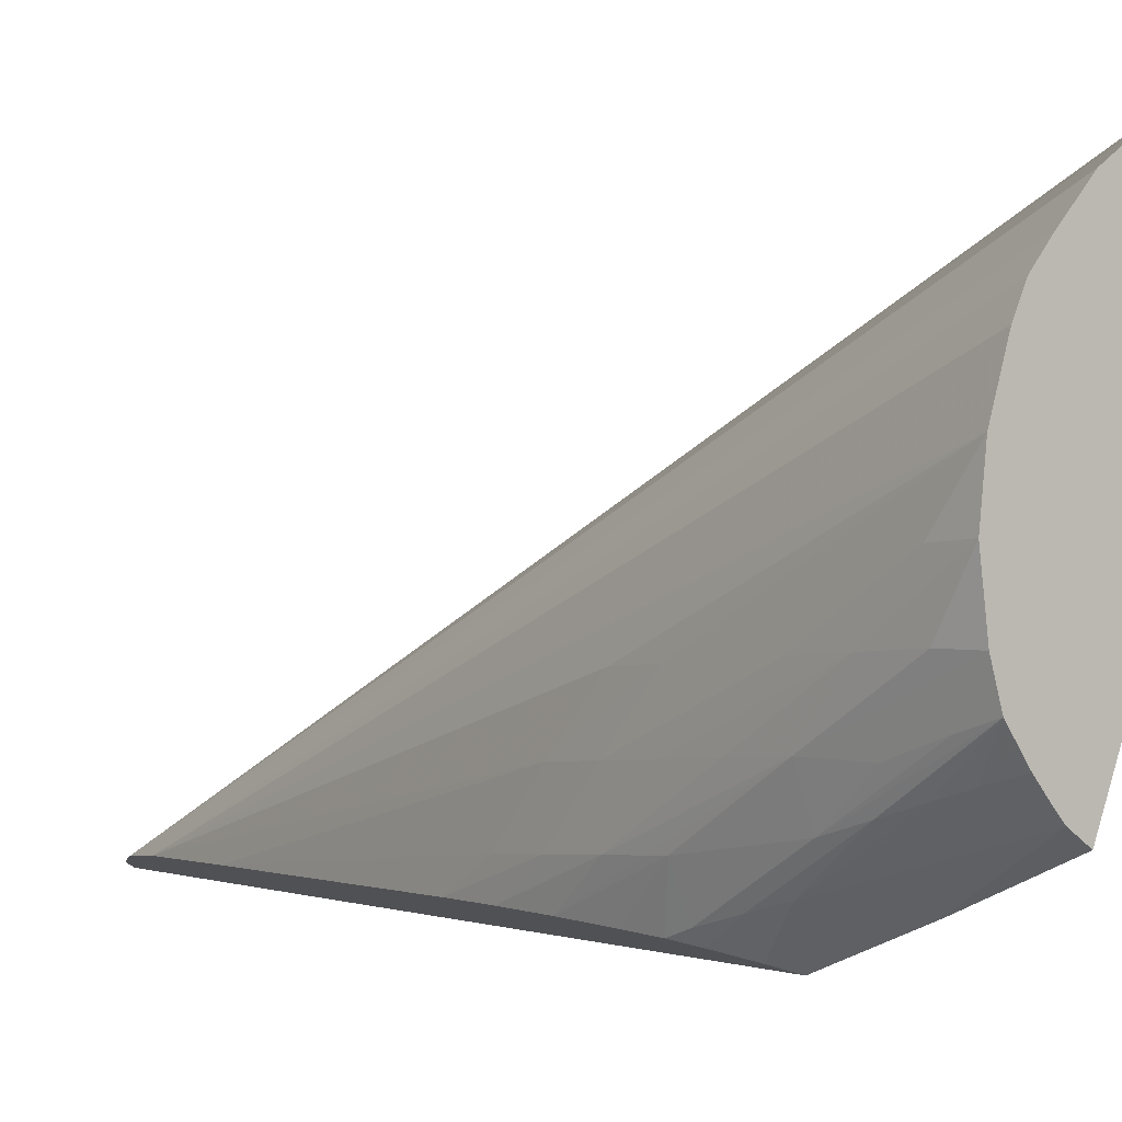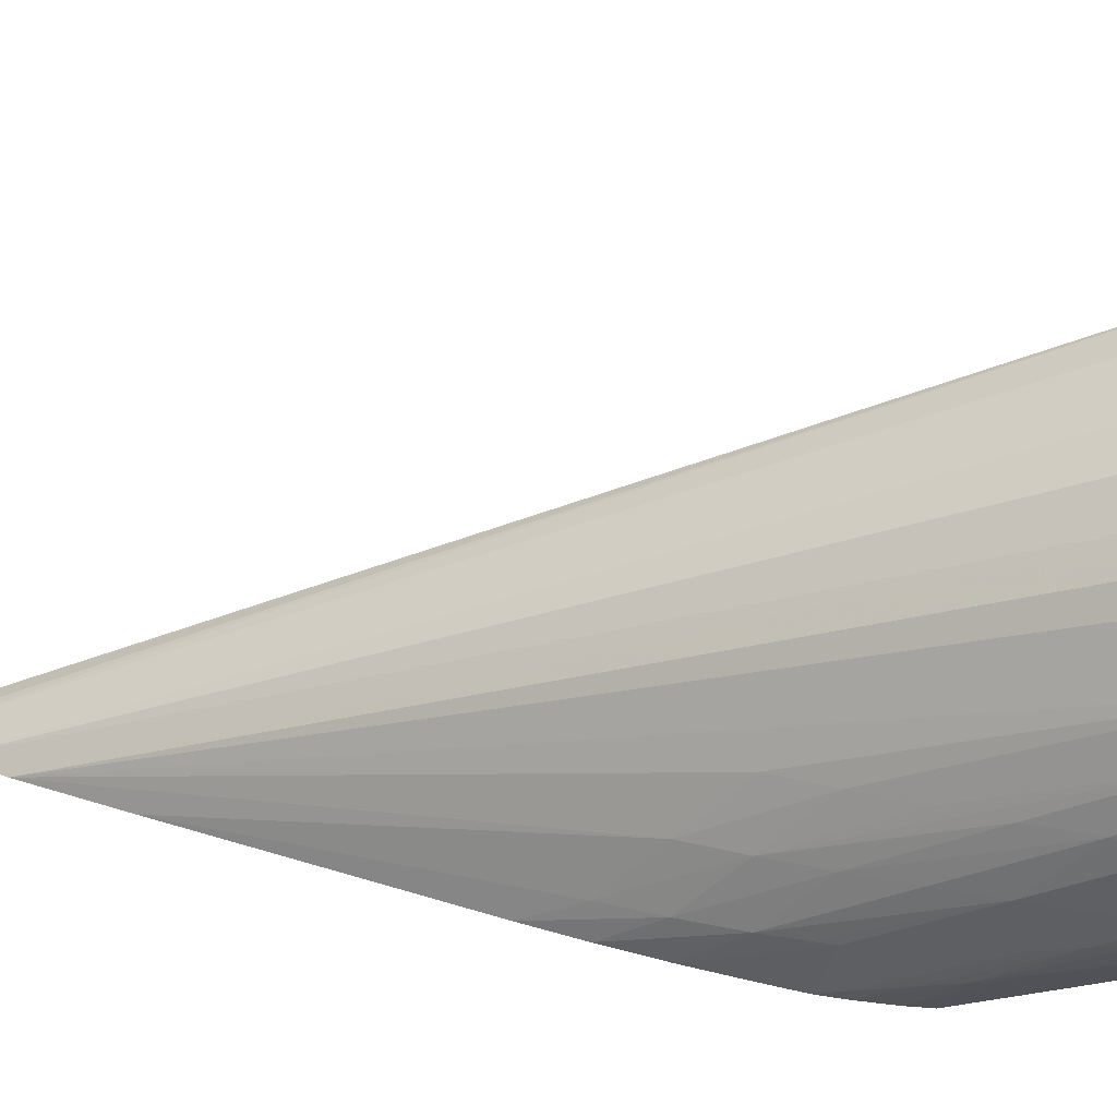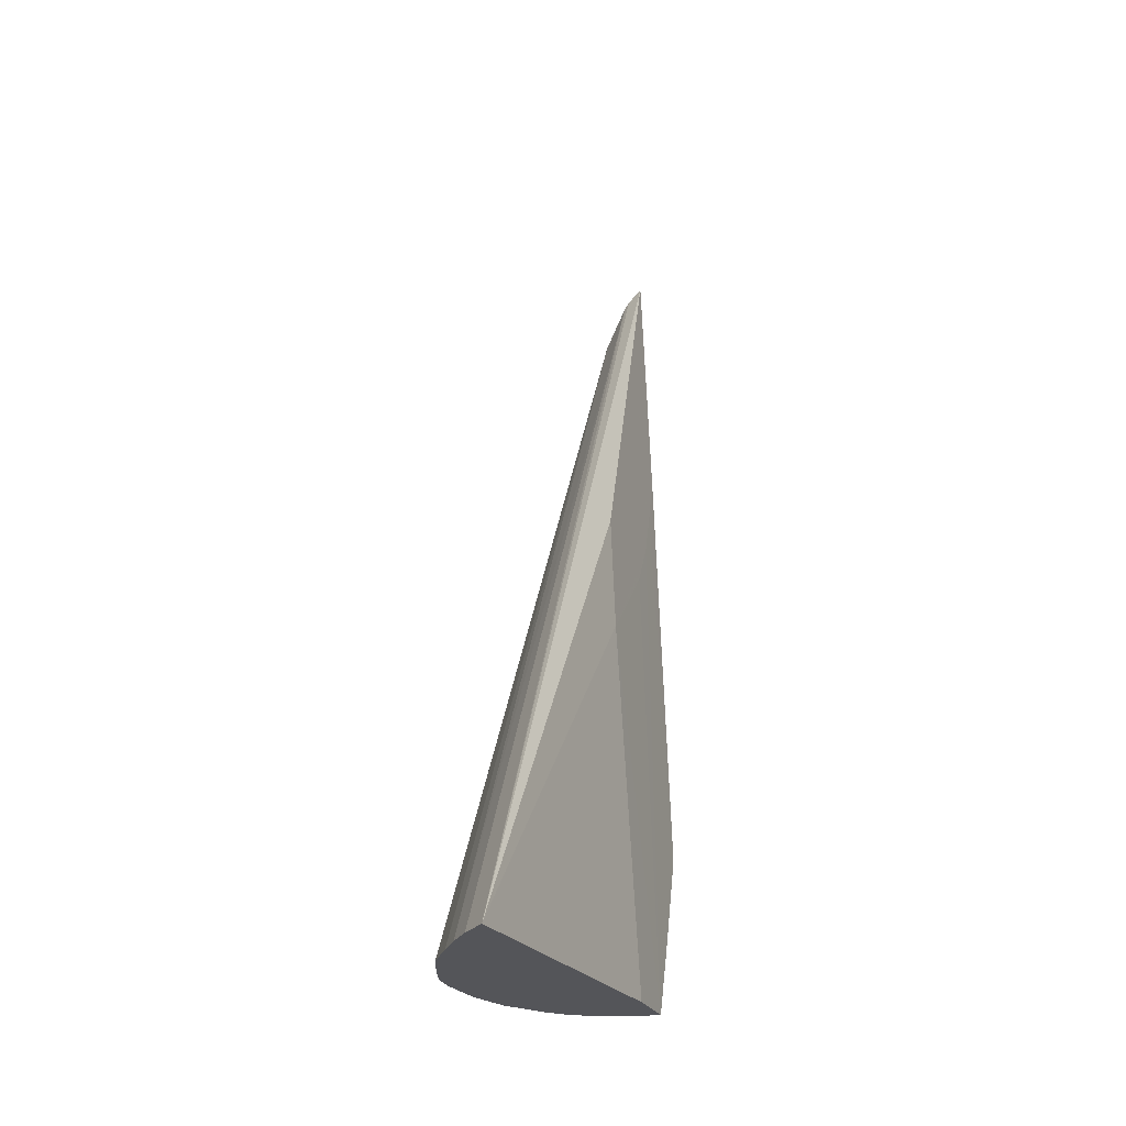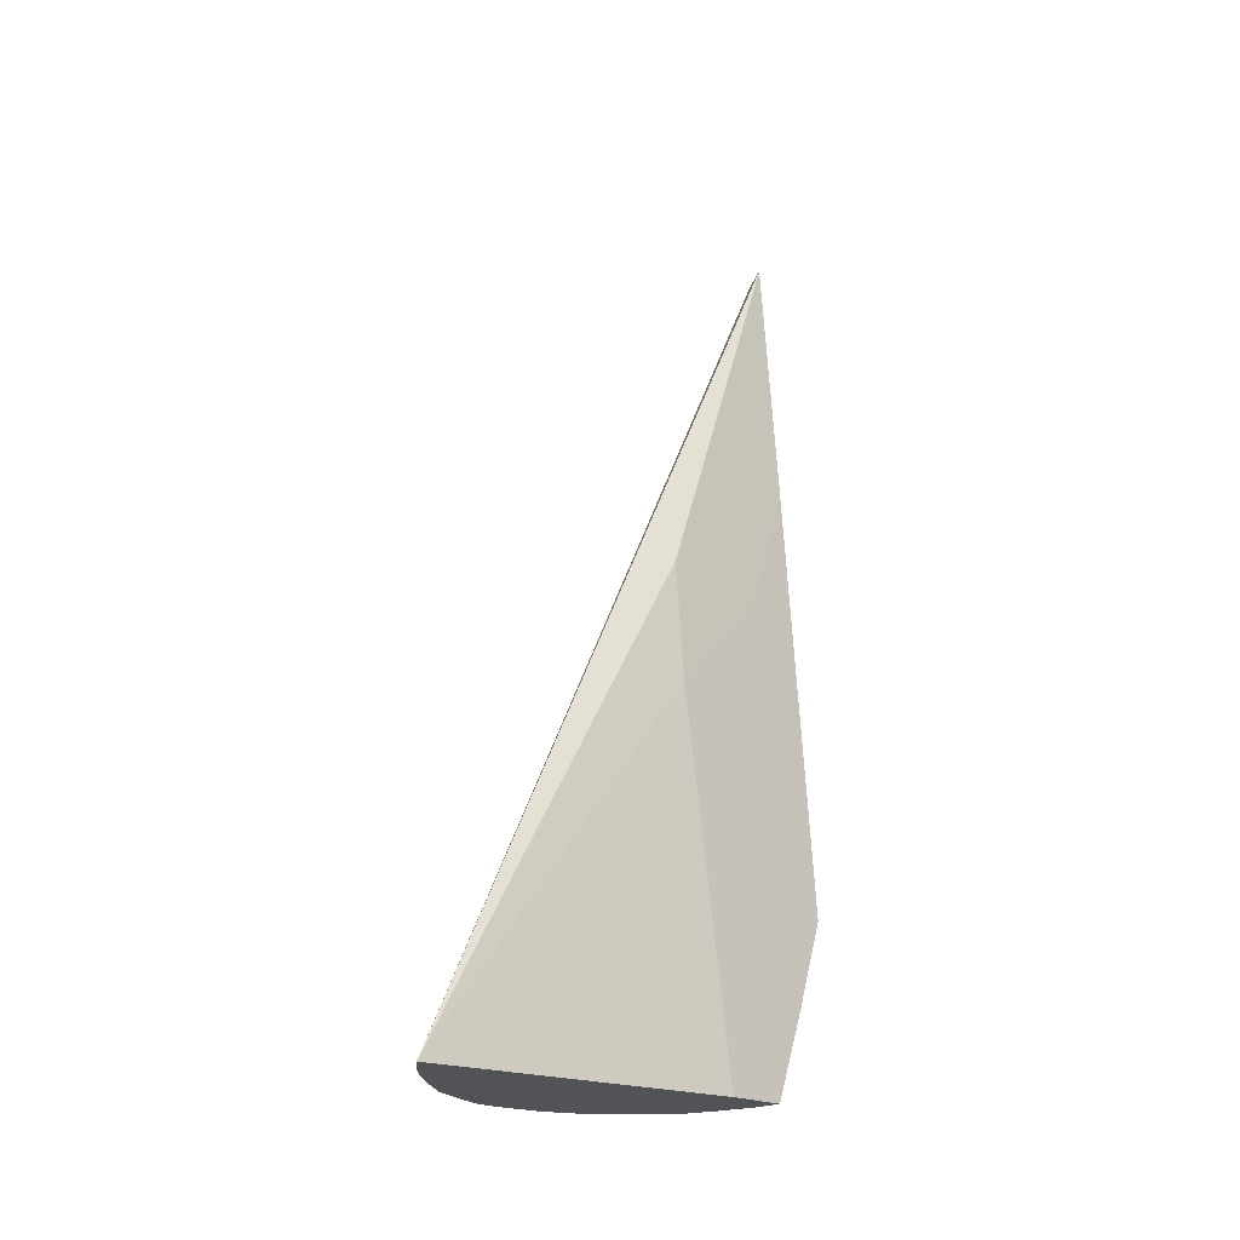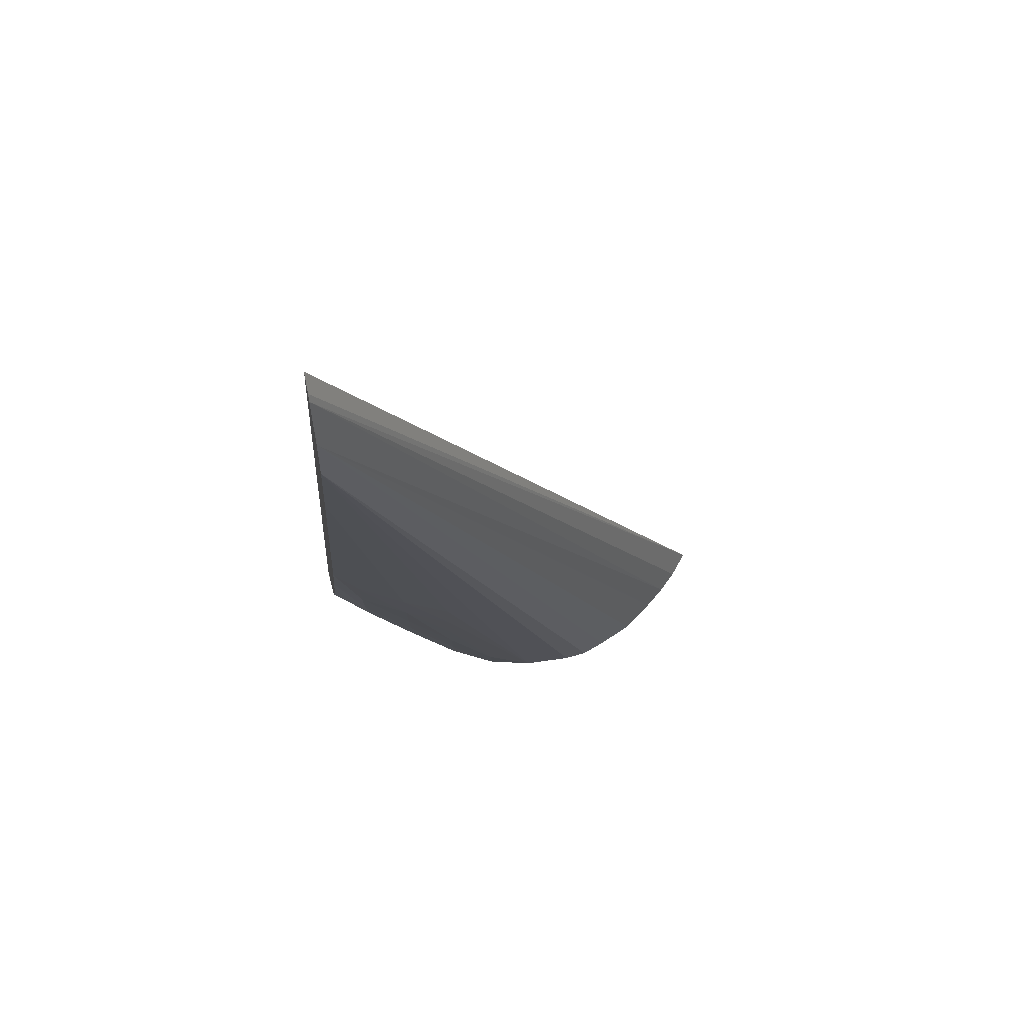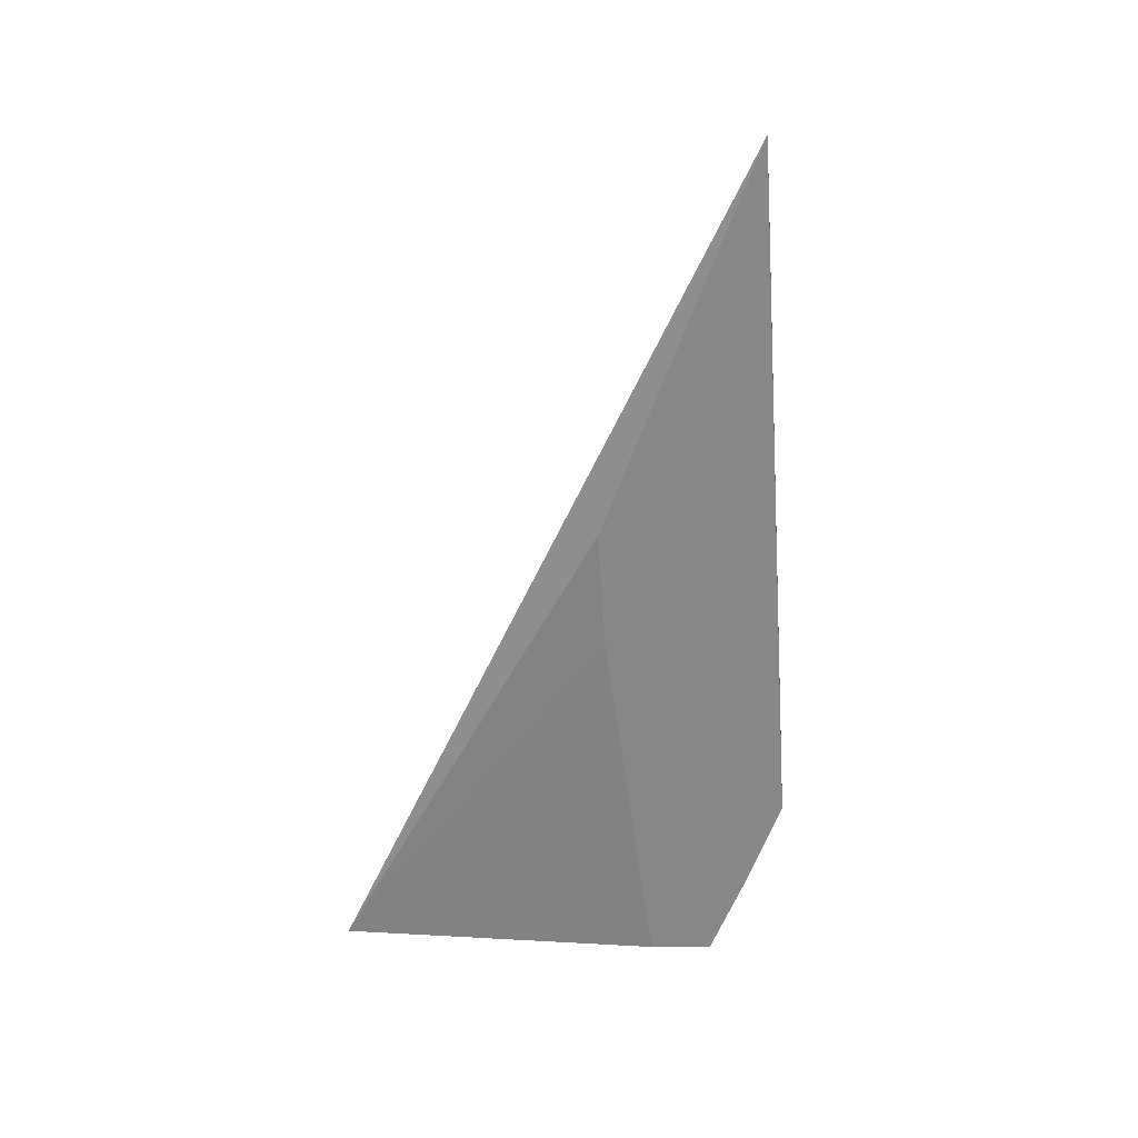
<metadata>
{"format":"obj","ext":"obj","renderer":"f3d","projection":"perspective","resolution":1024,"background":"white","views":[{"elev":-4.3,"azim":-36.5,"up":"+Z"},{"elev":22.7,"azim":-67.0,"up":"+Z"},{"elev":-28.3,"azim":37.1,"up":"+Y"},{"elev":-24.8,"azim":60.5,"up":"+Y"},{"elev":73.9,"azim":-84.8,"up":"+Y"},{"elev":27.3,"azim":112.7,"up":"+Y"}]}
</metadata>
<code>
v -0.03464 0.1457 0.03467
v -0.0352 0.1457 0.03442
v -0.03612 0.1462 0.02818
v -0.03586 0.1535 0.0292
v -0.03585 0.1558 0.02936
v -0.03682 0.1636 0.02667
v -0.03711 0.1633 0.02674
v -0.03721 0.1631 0.02676
v -0.03566 0.1458 0.03414
v -0.0365 0.1463 0.02701
v -0.03589 0.1536 0.02911
v -0.03686 0.1586 0.02633
v -0.03767 0.1622 0.02684
v -0.0361 0.1458 0.03383
v -0.03673 0.1479 0.02638
v -0.03662 0.1564 0.02699
v -0.03643 0.1554 0.02753
v -0.03685 0.1462 0.02723
v -0.03676 0.148 0.02636
v -0.03685 0.1584 0.02635
v -0.03696 0.1498 0.02574
v -0.0379 0.1612 0.02685
v -0.03731 0.1459 0.03263
v -0.03728 0.1459 0.03267
v -0.03676 0.1458 0.03331
v -0.03613 0.1458 0.03381
v -0.03674 0.148 0.02635
v -0.03674 0.1574 0.02666
v -0.037 0.1462 0.02738
v -0.03755 0.1493 0.0265
v -0.03742 0.1487 0.02663
v -0.03724 0.1501 0.02585
v -0.038 0.1594 0.02675
v -0.03818 0.1526 0.02789
v -0.03809 0.1516 0.02885
v -0.03802 0.146 0.03078
v -0.03778 0.1459 0.03177
v -0.0376 0.1459 0.03223
v -0.03731 0.1462 0.02771
v -0.03745 0.1468 0.02758
v -0.03767 0.1499 0.02636
v -0.03759 0.1506 0.026
v -0.03756 0.1473 0.02745
v -0.03769 0.148 0.02729
v -0.03815 0.1545 0.02645
v -0.03818 0.1535 0.02693
v -0.0382 0.1516 0.02789
v -0.03813 0.1506 0.02885
v -0.03815 0.1497 0.02885
v -0.0381 0.1468 0.02982
v -0.03808 0.1461 0.02982
v -0.03769 0.1462 0.02821
v -0.03777 0.1506 0.0262
v -0.03778 0.1487 0.02711
v -0.03778 0.151 0.02609
v -0.03814 0.1535 0.02638
v -0.0382 0.1526 0.02693
v -0.03818 0.1534 0.02693
v -0.03819 0.1506 0.02789
v -0.03816 0.1487 0.02885
v -0.03812 0.1477 0.02885
v -0.03803 0.1468 0.02885
v -0.0379 0.1461 0.02881
v -0.03777 0.1468 0.02807
v -0.03806 0.1506 0.02693
v -0.03779 0.151 0.02609
v -0.03785 0.1477 0.02782
v -0.03807 0.1487 0.02789
v -0.03807 0.1526 0.02629
v -0.03817 0.1516 0.02693
v -0.03815 0.1497 0.02789
v -0.0381 0.151 0.02693
v -0.03791 0.1516 0.02617
f 1 2 9
f 1 9 14
f 1 14 26
f 1 26 25
f 1 25 24
f 1 24 23
f 1 23 38
f 1 38 37
f 1 37 36
f 1 36 51
f 1 51 63
f 1 63 52
f 1 52 39
f 1 39 29
f 1 29 18
f 1 18 10
f 1 10 3
f 1 3 4
f 1 4 5
f 1 5 6
f 1 6 7
f 1 7 8
f 1 8 2
f 2 8 9
f 3 10 4
f 4 11 17
f 4 17 16
f 4 16 28
f 4 28 20
f 4 20 12
f 4 12 6
f 4 6 5
f 4 10 11
f 6 12 21
f 6 21 32
f 6 32 42
f 6 42 55
f 6 55 66
f 6 66 73
f 6 73 69
f 6 69 56
f 6 56 45
f 6 45 33
f 6 33 22
f 6 22 13
f 6 13 8
f 6 8 7
f 8 13 9
f 9 13 14
f 10 15 16
f 10 16 17
f 10 17 11
f 10 18 19
f 10 19 15
f 12 20 21
f 13 22 23
f 13 23 24
f 13 24 25
f 13 25 26
f 13 26 14
f 15 19 27
f 15 27 16
f 16 27 28
f 18 29 30
f 18 30 31
f 18 31 21
f 18 21 19
f 19 21 27
f 20 28 21
f 21 28 27
f 21 31 32
f 22 33 34
f 22 34 35
f 22 35 36
f 22 36 37
f 22 37 38
f 22 38 23
f 29 39 40
f 29 40 30
f 30 41 42
f 30 42 32
f 30 32 31
f 30 40 43
f 30 43 44
f 30 44 41
f 33 45 46
f 33 46 34
f 34 47 48
f 34 48 35
f 34 46 47
f 35 48 36
f 36 49 50
f 36 50 51
f 36 48 49
f 39 52 40
f 40 52 43
f 41 53 42
f 41 44 54
f 41 54 53
f 42 53 55
f 43 52 44
f 44 52 54
f 45 56 57
f 45 57 58
f 45 58 46
f 46 58 47
f 47 58 57
f 47 57 59
f 47 59 60
f 47 60 50
f 47 50 49
f 47 49 48
f 50 60 61
f 50 61 51
f 51 61 62
f 51 62 63
f 52 63 64
f 52 64 54
f 53 54 65
f 53 65 66
f 53 66 55
f 54 64 67
f 54 67 68
f 54 68 65
f 56 69 70
f 56 70 57
f 57 70 59
f 59 70 71
f 59 71 61
f 59 61 60
f 61 71 68
f 61 68 62
f 62 68 63
f 63 68 67
f 63 67 64
f 65 72 69
f 65 69 73
f 65 73 66
f 65 68 72
f 68 71 70
f 68 70 72
f 69 72 70

</code>
